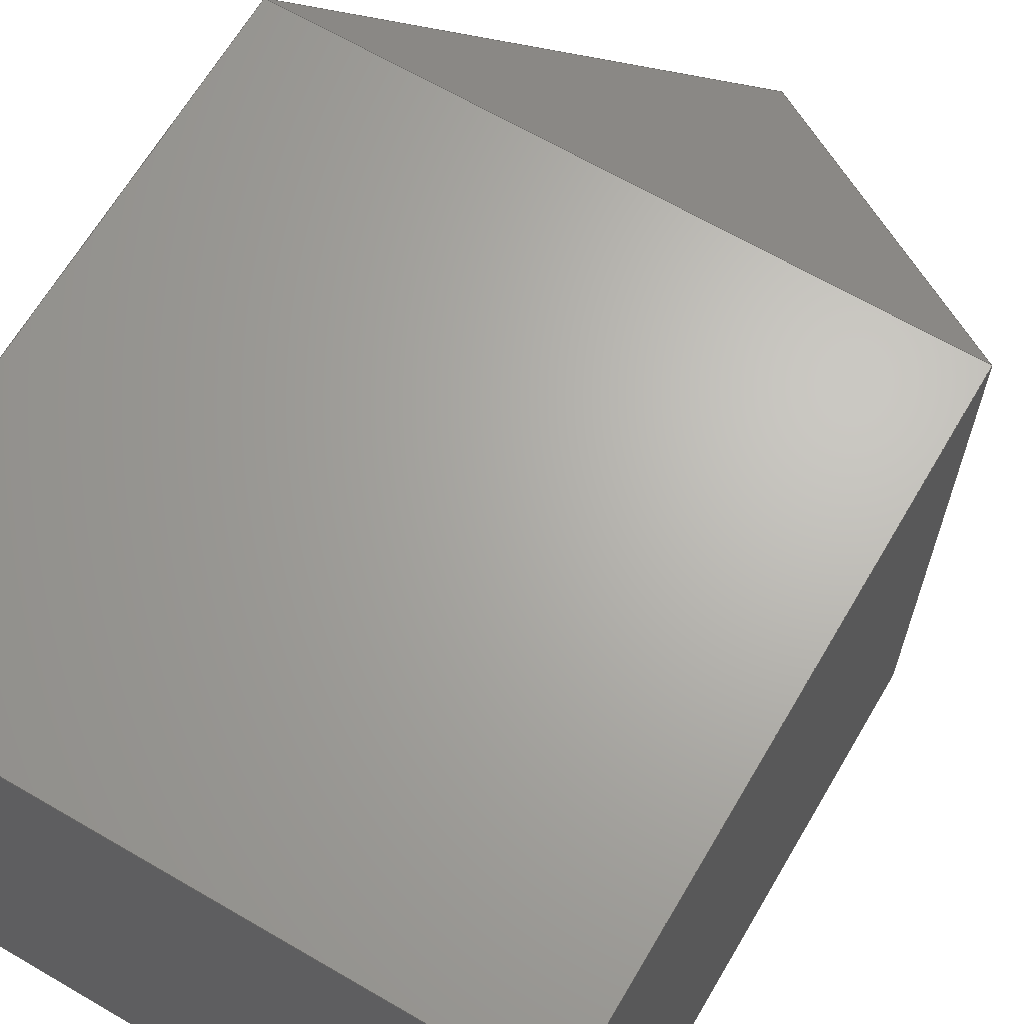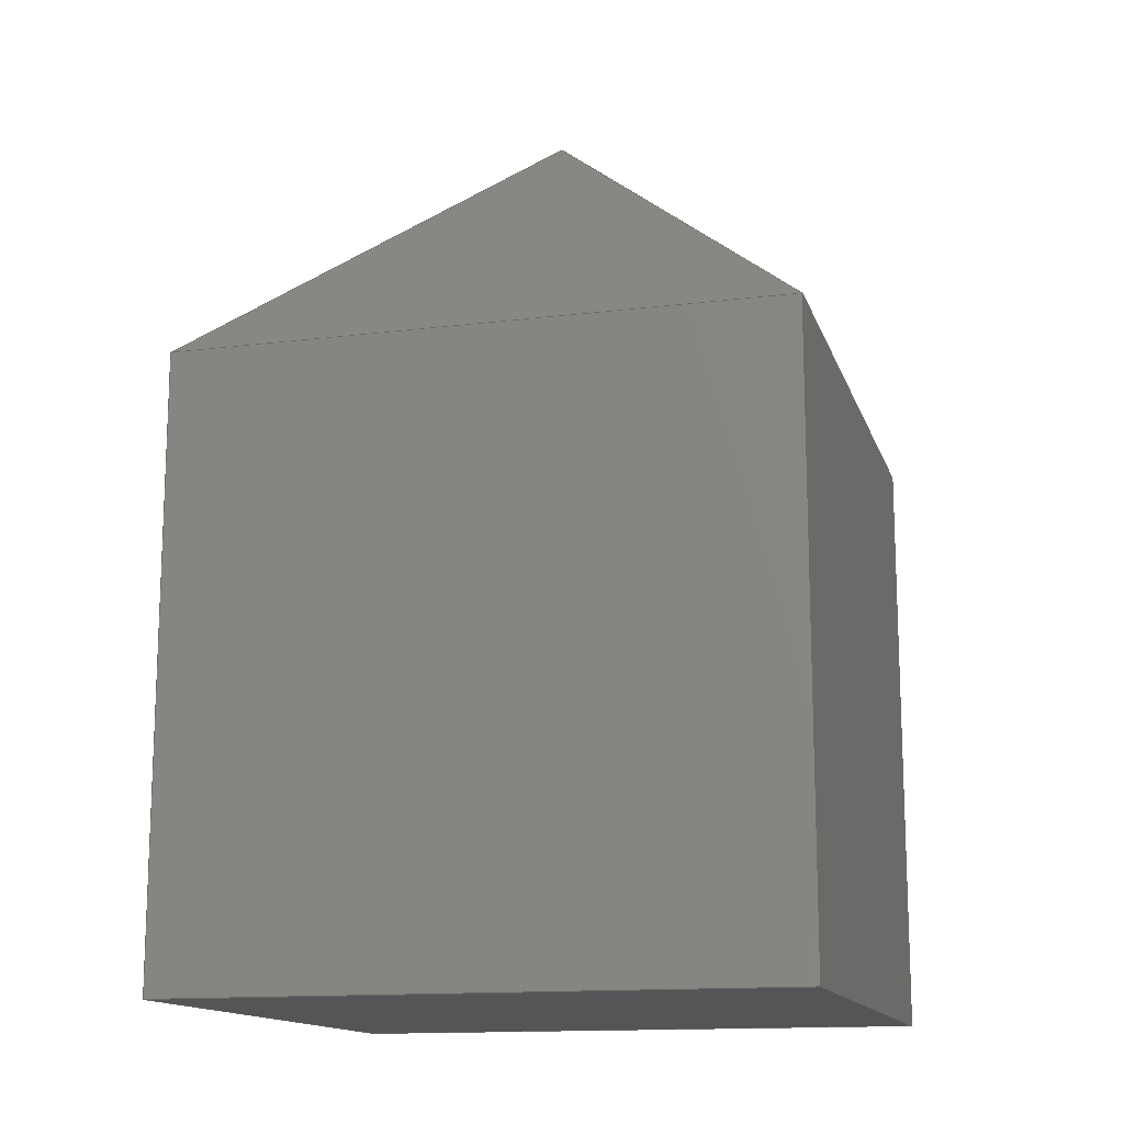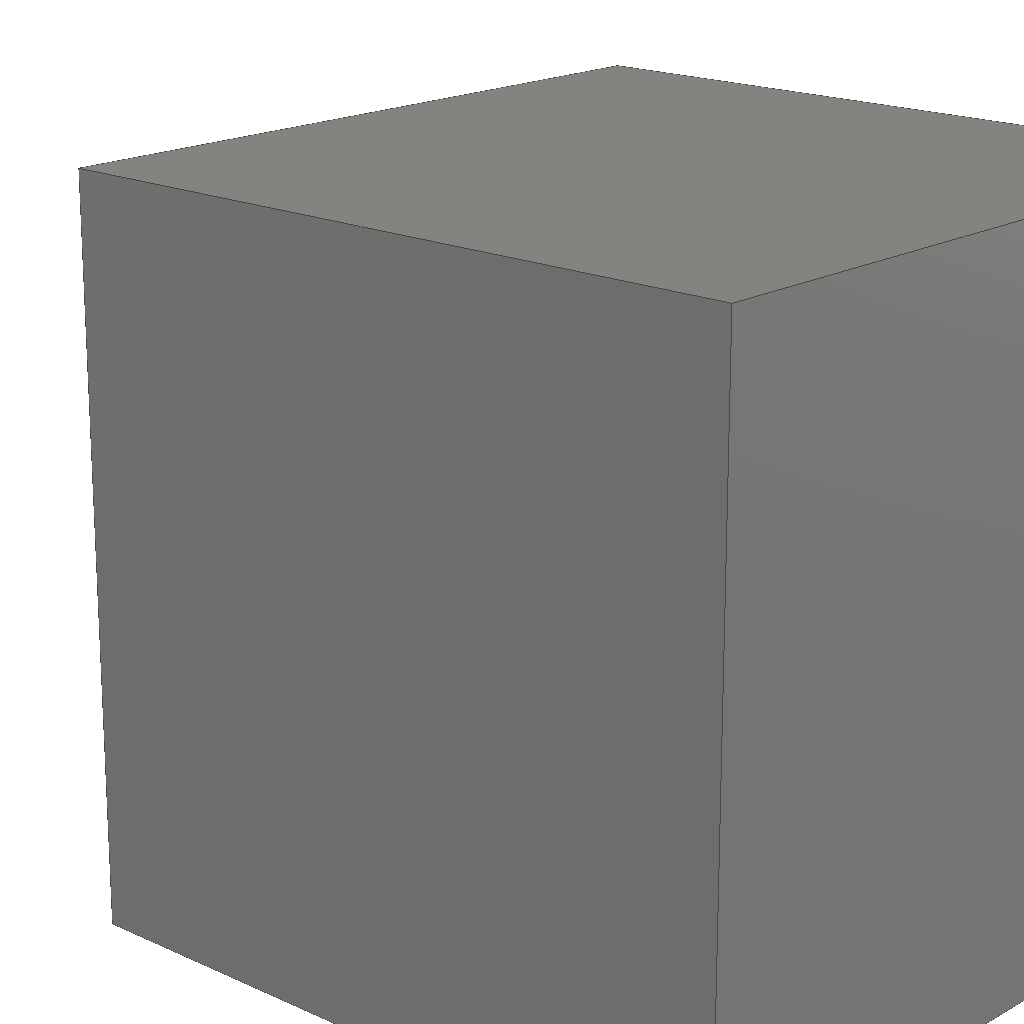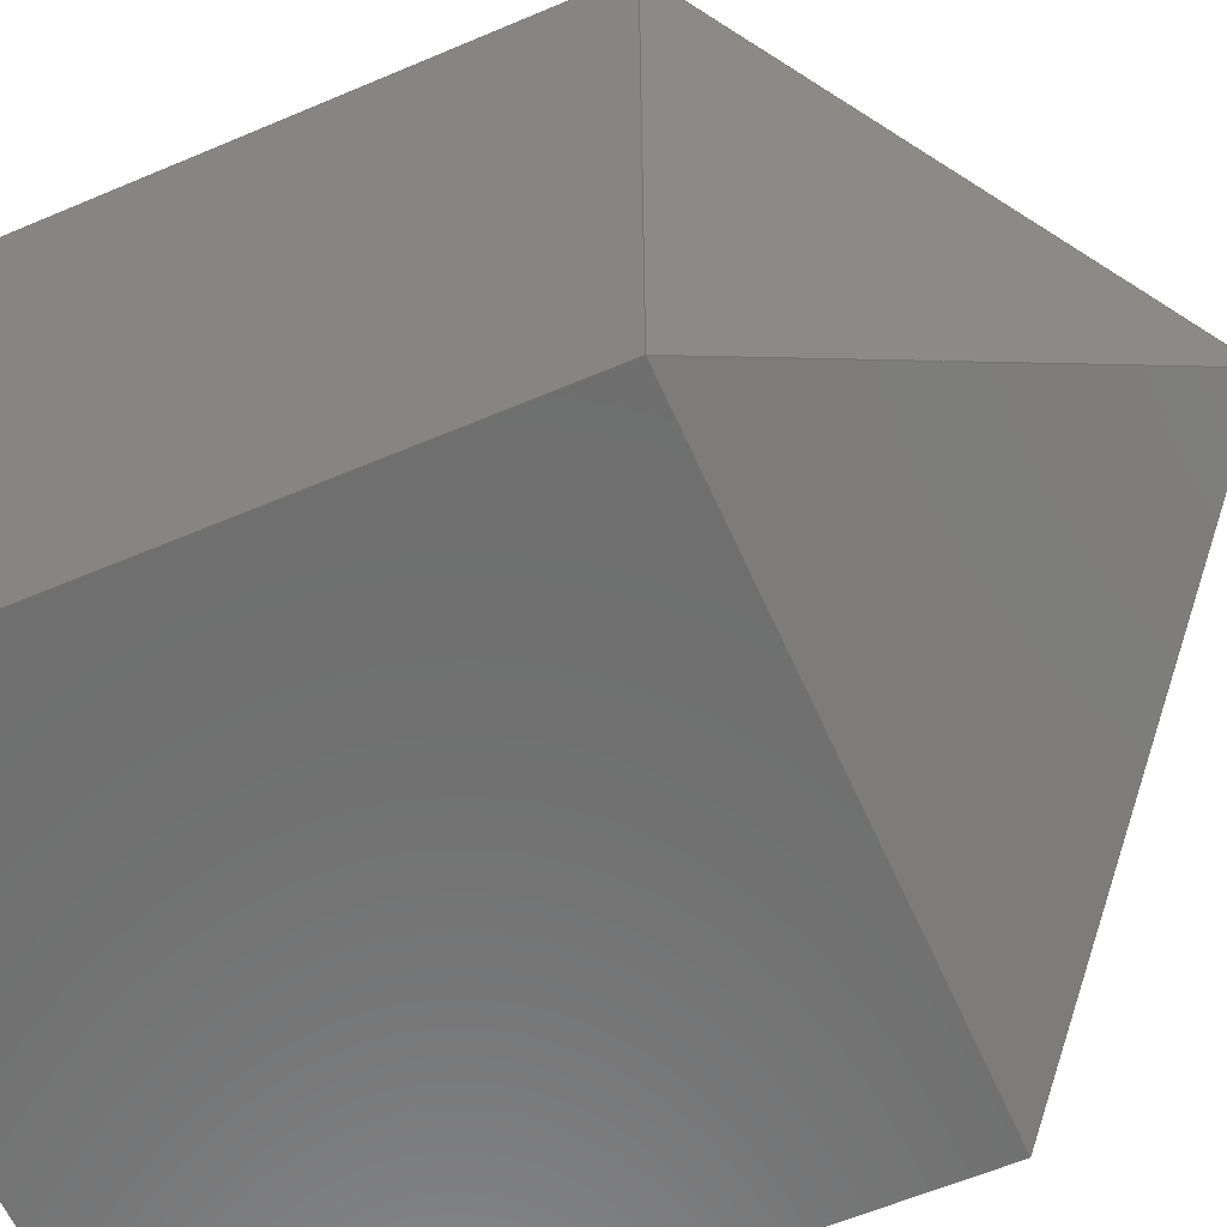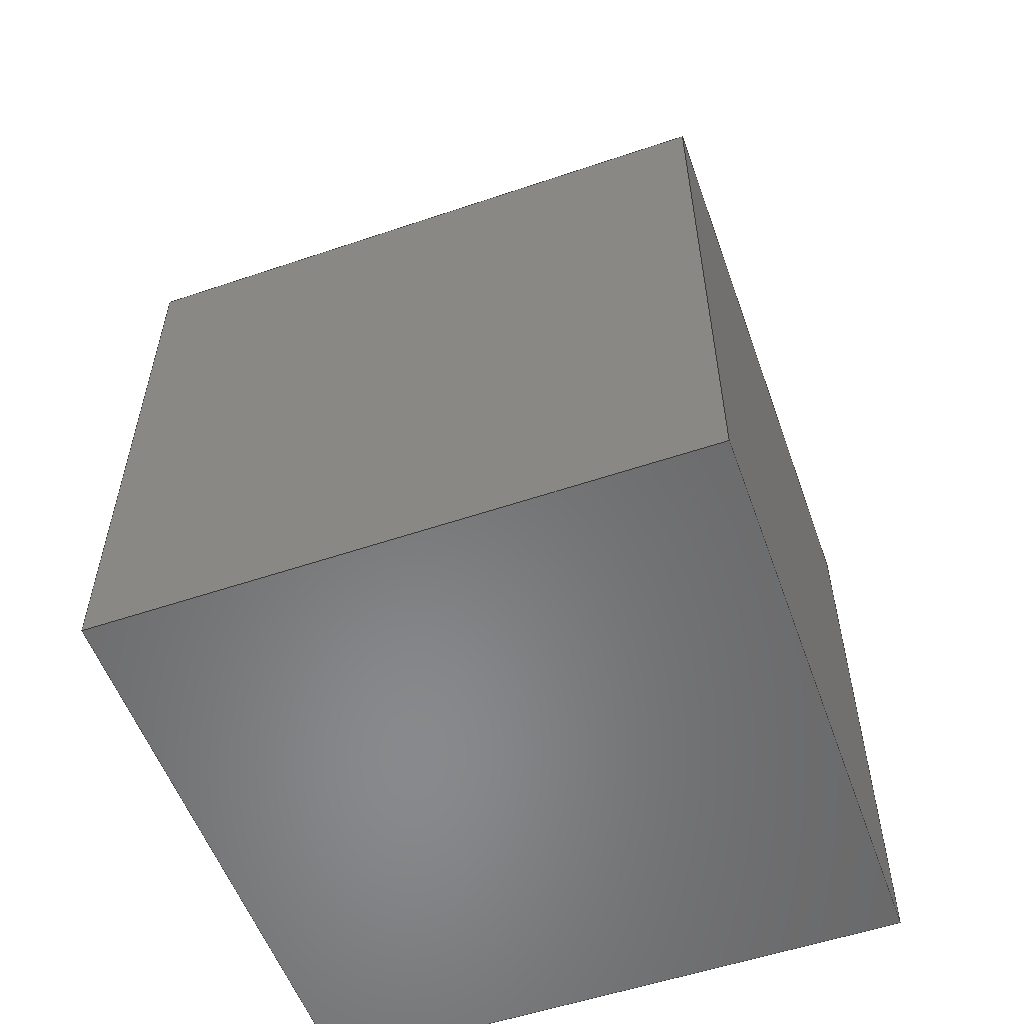
<metadata>
{"format":"step","ext":"stp","renderer":"f3d","projection":"perspective","resolution":1024,"background":"white","views":[{"elev":65.9,"azim":-149.6,"up":"+Y"},{"elev":-14.2,"azim":105.2,"up":"+Z"},{"elev":17.9,"azim":132.3,"up":"+Y"},{"elev":-60.0,"azim":-66.4,"up":"+Y"},{"elev":-55.4,"azim":109.6,"up":"+Z"}]}
</metadata>
<code>
ISO-10303-21;
DATA;
#1=SHAPE_REPRESENTATION_RELATIONSHIP('','',#133,#4);
#2=PRESENTATION_LAYER_ASSIGNMENT('Default','',(#3));
#3=MANIFOLD_SOLID_BREP('brep_1',#5);
#4=ADVANCED_BREP_SHAPE_REPRESENTATION('brep_rep_0',(#3,#140),#132);
#5=CLOSED_SHELL('',(#6,#7,#8,#9,#10,#11,#12,#13,#14));
#6=ADVANCED_FACE('',(#15),#110,.T.);
#7=ADVANCED_FACE('',(#16),#111,.T.);
#8=ADVANCED_FACE('',(#17),#112,.T.);
#9=ADVANCED_FACE('',(#18),#113,.T.);
#10=ADVANCED_FACE('',(#19),#114,.T.);
#11=ADVANCED_FACE('',(#20),#106,.T.);
#12=ADVANCED_FACE('',(#21),#107,.T.);
#13=ADVANCED_FACE('',(#22),#108,.T.);
#14=ADVANCED_FACE('',(#23),#109,.T.);
#15=FACE_OUTER_BOUND('',#24,.T.);
#16=FACE_OUTER_BOUND('',#25,.T.);
#17=FACE_OUTER_BOUND('',#26,.T.);
#18=FACE_OUTER_BOUND('',#27,.T.);
#19=FACE_OUTER_BOUND('',#28,.T.);
#20=FACE_OUTER_BOUND('',#29,.T.);
#21=FACE_OUTER_BOUND('',#30,.T.);
#22=FACE_OUTER_BOUND('',#31,.T.);
#23=FACE_OUTER_BOUND('',#32,.T.);
#24=EDGE_LOOP('',(#33,#34,#35,#36));
#25=EDGE_LOOP('',(#37,#38,#39,#40));
#26=EDGE_LOOP('',(#41,#42,#43,#44));
#27=EDGE_LOOP('',(#45,#46,#47,#48));
#28=EDGE_LOOP('',(#49,#50,#51,#52));
#29=EDGE_LOOP('',(#53,#54,#55));
#30=EDGE_LOOP('',(#56,#57,#58));
#31=EDGE_LOOP('',(#59,#60,#61));
#32=EDGE_LOOP('',(#62,#63,#64));
#33=ORIENTED_EDGE('',*,*,#65,.T.);
#34=ORIENTED_EDGE('',*,*,#66,.T.);
#35=ORIENTED_EDGE('',*,*,#67,.T.);
#36=ORIENTED_EDGE('',*,*,#68,.T.);
#37=ORIENTED_EDGE('',*,*,#71,.F.);
#38=ORIENTED_EDGE('',*,*,#70,.F.);
#39=ORIENTED_EDGE('',*,*,#69,.F.);
#40=ORIENTED_EDGE('',*,*,#65,.F.);
#41=ORIENTED_EDGE('',*,*,#67,.F.);
#42=ORIENTED_EDGE('',*,*,#72,.T.);
#43=ORIENTED_EDGE('',*,*,#73,.T.);
#44=ORIENTED_EDGE('',*,*,#74,.T.);
#45=ORIENTED_EDGE('',*,*,#74,.F.);
#46=ORIENTED_EDGE('',*,*,#75,.F.);
#47=ORIENTED_EDGE('',*,*,#71,.T.);
#48=ORIENTED_EDGE('',*,*,#68,.F.);
#49=ORIENTED_EDGE('',*,*,#66,.F.);
#50=ORIENTED_EDGE('',*,*,#69,.T.);
#51=ORIENTED_EDGE('',*,*,#76,.T.);
#52=ORIENTED_EDGE('',*,*,#72,.F.);
#53=ORIENTED_EDGE('',*,*,#77,.T.);
#54=ORIENTED_EDGE('',*,*,#70,.T.);
#55=ORIENTED_EDGE('',*,*,#78,.T.);
#56=ORIENTED_EDGE('',*,*,#80,.F.);
#57=ORIENTED_EDGE('',*,*,#73,.F.);
#58=ORIENTED_EDGE('',*,*,#79,.F.);
#59=ORIENTED_EDGE('',*,*,#78,.F.);
#60=ORIENTED_EDGE('',*,*,#75,.T.);
#61=ORIENTED_EDGE('',*,*,#80,.T.);
#62=ORIENTED_EDGE('',*,*,#79,.T.);
#63=ORIENTED_EDGE('',*,*,#76,.F.);
#64=ORIENTED_EDGE('',*,*,#77,.F.);
#65=EDGE_CURVE('',#97,#98,#81,.T.);
#66=EDGE_CURVE('',#98,#99,#82,.T.);
#67=EDGE_CURVE('',#99,#100,#83,.T.);
#68=EDGE_CURVE('',#100,#97,#84,.T.);
#69=EDGE_CURVE('',#98,#101,#85,.T.);
#70=EDGE_CURVE('',#101,#102,#86,.T.);
#71=EDGE_CURVE('',#102,#97,#87,.T.);
#72=EDGE_CURVE('',#99,#103,#88,.T.);
#73=EDGE_CURVE('',#103,#104,#89,.T.);
#74=EDGE_CURVE('',#104,#100,#90,.T.);
#75=EDGE_CURVE('',#102,#104,#91,.T.);
#76=EDGE_CURVE('',#101,#103,#92,.T.);
#77=EDGE_CURVE('',#105,#101,#93,.T.);
#78=EDGE_CURVE('',#102,#105,#94,.T.);
#79=EDGE_CURVE('',#105,#103,#95,.T.);
#80=EDGE_CURVE('',#104,#105,#96,.T.);
#81=B_SPLINE_CURVE_WITH_KNOTS('',1,(#181,#182),.UNSPECIFIED.,.F.,.F.,(2,
2),(0,10),.UNSPECIFIED.);
#82=B_SPLINE_CURVE_WITH_KNOTS('',1,(#183,#184),.UNSPECIFIED.,.F.,.F.,(2,
2),(0,10),.UNSPECIFIED.);
#83=B_SPLINE_CURVE_WITH_KNOTS('',1,(#185,#186),.UNSPECIFIED.,.F.,.F.,(2,
2),(-10,0),.UNSPECIFIED.);
#84=B_SPLINE_CURVE_WITH_KNOTS('',1,(#187,#188),.UNSPECIFIED.,.F.,.F.,(2,
2),(-10,0),.UNSPECIFIED.);
#85=B_SPLINE_CURVE_WITH_KNOTS('',1,(#189,#190),.UNSPECIFIED.,.F.,.F.,(2,
2),(0,10),.UNSPECIFIED.);
#86=B_SPLINE_CURVE_WITH_KNOTS('',1,(#191,#192),.UNSPECIFIED.,.F.,.F.,(2,
2),(-10,0),.UNSPECIFIED.);
#87=B_SPLINE_CURVE_WITH_KNOTS('',1,(#193,#194),.UNSPECIFIED.,.F.,.F.,(2,
2),(-10,0),.UNSPECIFIED.);
#88=B_SPLINE_CURVE_WITH_KNOTS('',1,(#195,#196),.UNSPECIFIED.,.F.,.F.,(2,
2),(0,10),.UNSPECIFIED.);
#89=B_SPLINE_CURVE_WITH_KNOTS('',1,(#197,#198),.UNSPECIFIED.,.F.,.F.,(2,
2),(-10,0),.UNSPECIFIED.);
#90=B_SPLINE_CURVE_WITH_KNOTS('',1,(#199,#200),.UNSPECIFIED.,.F.,.F.,(2,
2),(-10,0),.UNSPECIFIED.);
#91=B_SPLINE_CURVE_WITH_KNOTS('',1,(#201,#202),.UNSPECIFIED.,.F.,.F.,(2,
2),(-10,0),.UNSPECIFIED.);
#92=B_SPLINE_CURVE_WITH_KNOTS('',1,(#203,#204),.UNSPECIFIED.,.F.,.F.,(2,
2),(-10,0),.UNSPECIFIED.);
#93=B_SPLINE_CURVE_WITH_KNOTS('',1,(#205,#206),.UNSPECIFIED.,.F.,.F.,(2,
2),(0,8.66),.UNSPECIFIED.);
#94=B_SPLINE_CURVE_WITH_KNOTS('',1,(#207,#208),.UNSPECIFIED.,.F.,.F.,(2,
2),(0,8.66),.UNSPECIFIED.);
#95=B_SPLINE_CURVE_WITH_KNOTS('',1,(#209,#210),.UNSPECIFIED.,.F.,.F.,(2,
2),(0,8.66),.UNSPECIFIED.);
#96=B_SPLINE_CURVE_WITH_KNOTS('',1,(#211,#212),.UNSPECIFIED.,.F.,.F.,(2,
2),(0,8.66),.UNSPECIFIED.);
#97=VERTEX_POINT('',#172);
#98=VERTEX_POINT('',#173);
#99=VERTEX_POINT('',#174);
#100=VERTEX_POINT('',#175);
#101=VERTEX_POINT('',#176);
#102=VERTEX_POINT('',#177);
#103=VERTEX_POINT('',#178);
#104=VERTEX_POINT('',#179);
#105=VERTEX_POINT('',#180);
#106=B_SPLINE_SURFACE_WITH_KNOTS('',1,1,((#156,#157),(#158,#159)),
 .UNSPECIFIED.,.F.,.F.,.F.,(2,2),(2,2),(0,8.66),(0,8.66),
 .UNSPECIFIED.);
#107=B_SPLINE_SURFACE_WITH_KNOTS('',1,1,((#160,#161),(#162,#163)),
 .UNSPECIFIED.,.F.,.F.,.F.,(2,2),(2,2),(0,8.66),(0,8.66),
 .UNSPECIFIED.);
#108=B_SPLINE_SURFACE_WITH_KNOTS('',1,1,((#164,#165),(#166,#167)),
 .UNSPECIFIED.,.F.,.F.,.F.,(2,2),(2,2),(0,8.66),(0,8.66),
 .UNSPECIFIED.);
#109=B_SPLINE_SURFACE_WITH_KNOTS('',1,1,((#168,#169),(#170,#171)),
 .UNSPECIFIED.,.F.,.F.,.F.,(2,2),(2,2),(0,8.66),(0,8.66),
 .UNSPECIFIED.);
#110=PLANE('',#135);
#111=PLANE('',#136);
#112=PLANE('',#137);
#113=PLANE('',#138);
#114=PLANE('',#139);
#115=SHAPE_DEFINITION_REPRESENTATION(#116,#133);
#116=PRODUCT_DEFINITION_SHAPE('Document','',#118);
#117=PRODUCT_DEFINITION_CONTEXT('3D Mechanical Parts',#122,'design');
#118=PRODUCT_DEFINITION('A','First version',#119,#117);
#119=PRODUCT_DEFINITION_FORMATION_WITH_SPECIFIED_SOURCE('A',
'First version',#124,.MADE.);
#120=PRODUCT_RELATED_PRODUCT_CATEGORY('tool','tool',(#124));
#121=APPLICATION_PROTOCOL_DEFINITION('Draft International Standard',
'automotive_design',1999,#122);
#122=APPLICATION_CONTEXT(
'data for automotive mechanical design processes');
#123=PRODUCT_CONTEXT('3D Mechanical Parts',#122,'mechanical');
#124=PRODUCT('Document','Document','Rhino converted to STEP',(#123));
#125=(
LENGTH_UNIT()
NAMED_UNIT(*)
SI_UNIT(.MILLI.,.METRE.)
);
#126=(
NAMED_UNIT(*)
PLANE_ANGLE_UNIT()
SI_UNIT($,.RADIAN.)
);
#127=DIMENSIONAL_EXPONENTS(0,0,0,0,0,0,0);
#128=PLANE_ANGLE_MEASURE_WITH_UNIT(PLANE_ANGLE_MEASURE(0.01745),#126);
#129=(
CONVERSION_BASED_UNIT('DEGREES',#128)
NAMED_UNIT(#127)
PLANE_ANGLE_UNIT()
);
#130=(
NAMED_UNIT(*)
SI_UNIT($,.STERADIAN.)
SOLID_ANGLE_UNIT()
);
#131=UNCERTAINTY_MEASURE_WITH_UNIT(LENGTH_MEASURE(0.001),#125,
'DISTANCE_ACCURACY_VALUE',
'Maximum model space distance between geometric entities at asserted c
onnectivities');
#132=(
GEOMETRIC_REPRESENTATION_CONTEXT(3)
GLOBAL_UNCERTAINTY_ASSIGNED_CONTEXT((#131))
GLOBAL_UNIT_ASSIGNED_CONTEXT((#130,#129,#125))
REPRESENTATION_CONTEXT('ID1','3D')
);
#133=SHAPE_REPRESENTATION('Document',(#134,#140),#132);
#134=AXIS2_PLACEMENT_3D('',#150,#141,#142);
#135=AXIS2_PLACEMENT_3D('',#151,#143,$);
#136=AXIS2_PLACEMENT_3D('',#152,#144,$);
#137=AXIS2_PLACEMENT_3D('',#153,#145,$);
#138=AXIS2_PLACEMENT_3D('',#154,#146,$);
#139=AXIS2_PLACEMENT_3D('',#155,#147,$);
#140=AXIS2_PLACEMENT_3D('',#213,#148,#149);
#141=DIRECTION('',(0,0,1));
#142=DIRECTION('',(1,0,0));
#143=DIRECTION('',(0,0,-1));
#144=DIRECTION('',(0,1,0));
#145=DIRECTION('',(0,-1,0));
#146=DIRECTION('',(-1,0,0));
#147=DIRECTION('',(1,0,0));
#148=DIRECTION('',(0,0,1));
#149=DIRECTION('',(1,0,0));
#150=CARTESIAN_POINT('',(0,0,0));
#151=CARTESIAN_POINT('',(-5,5,-5));
#152=CARTESIAN_POINT('',(-5,5,-5));
#153=CARTESIAN_POINT('',(-5,-5,-5));
#154=CARTESIAN_POINT('',(-5,-5,-5));
#155=CARTESIAN_POINT('',(5,-5,-5));
#156=CARTESIAN_POINT('',(0,0,10));
#157=CARTESIAN_POINT('',(-5,5,5));
#158=CARTESIAN_POINT('',(5,5,5));
#159=CARTESIAN_POINT('',(0,10,0));
#160=CARTESIAN_POINT('',(0,0,10));
#161=CARTESIAN_POINT('',(5,-5,5));
#162=CARTESIAN_POINT('',(-5,-5,5));
#163=CARTESIAN_POINT('',(0,-10,0));
#164=CARTESIAN_POINT('',(0,0,10));
#165=CARTESIAN_POINT('',(-5,-5,5));
#166=CARTESIAN_POINT('',(-5,5,5));
#167=CARTESIAN_POINT('',(-10,0,0));
#168=CARTESIAN_POINT('',(0,0,10));
#169=CARTESIAN_POINT('',(5,5,5));
#170=CARTESIAN_POINT('',(5,-5,5));
#171=CARTESIAN_POINT('',(10,0,0));
#172=CARTESIAN_POINT('',(-5,5,-5));
#173=CARTESIAN_POINT('',(5,5,-5));
#174=CARTESIAN_POINT('',(5,-5,-5));
#175=CARTESIAN_POINT('',(-5,-5,-5));
#176=CARTESIAN_POINT('',(5,5,5));
#177=CARTESIAN_POINT('',(-5,5,5));
#178=CARTESIAN_POINT('',(5,-5,5));
#179=CARTESIAN_POINT('',(-5,-5,5));
#180=CARTESIAN_POINT('',(0,0,10));
#181=CARTESIAN_POINT('',(-5,5,-5));
#182=CARTESIAN_POINT('',(5,5,-5));
#183=CARTESIAN_POINT('',(5,5,-5));
#184=CARTESIAN_POINT('',(5,-5,-5));
#185=CARTESIAN_POINT('',(5,-5,-5));
#186=CARTESIAN_POINT('',(-5,-5,-5));
#187=CARTESIAN_POINT('',(-5,-5,-5));
#188=CARTESIAN_POINT('',(-5,5,-5));
#189=CARTESIAN_POINT('',(5,5,-5));
#190=CARTESIAN_POINT('',(5,5,5));
#191=CARTESIAN_POINT('',(5,5,5));
#192=CARTESIAN_POINT('',(-5,5,5));
#193=CARTESIAN_POINT('',(-5,5,5));
#194=CARTESIAN_POINT('',(-5,5,-5));
#195=CARTESIAN_POINT('',(5,-5,-5));
#196=CARTESIAN_POINT('',(5,-5,5));
#197=CARTESIAN_POINT('',(5,-5,5));
#198=CARTESIAN_POINT('',(-5,-5,5));
#199=CARTESIAN_POINT('',(-5,-5,5));
#200=CARTESIAN_POINT('',(-5,-5,-5));
#201=CARTESIAN_POINT('',(-5,5,5));
#202=CARTESIAN_POINT('',(-5,-5,5));
#203=CARTESIAN_POINT('',(5,5,5));
#204=CARTESIAN_POINT('',(5,-5,5));
#205=CARTESIAN_POINT('',(0,0,10));
#206=CARTESIAN_POINT('',(5,5,5));
#207=CARTESIAN_POINT('',(-5,5,5));
#208=CARTESIAN_POINT('',(0,0,10));
#209=CARTESIAN_POINT('',(0,0,10));
#210=CARTESIAN_POINT('',(5,-5,5));
#211=CARTESIAN_POINT('',(-5,-5,5));
#212=CARTESIAN_POINT('',(0,0,10));
#213=CARTESIAN_POINT('',(0,0,0));
ENDSEC;
END-ISO-10303-21;

</code>
